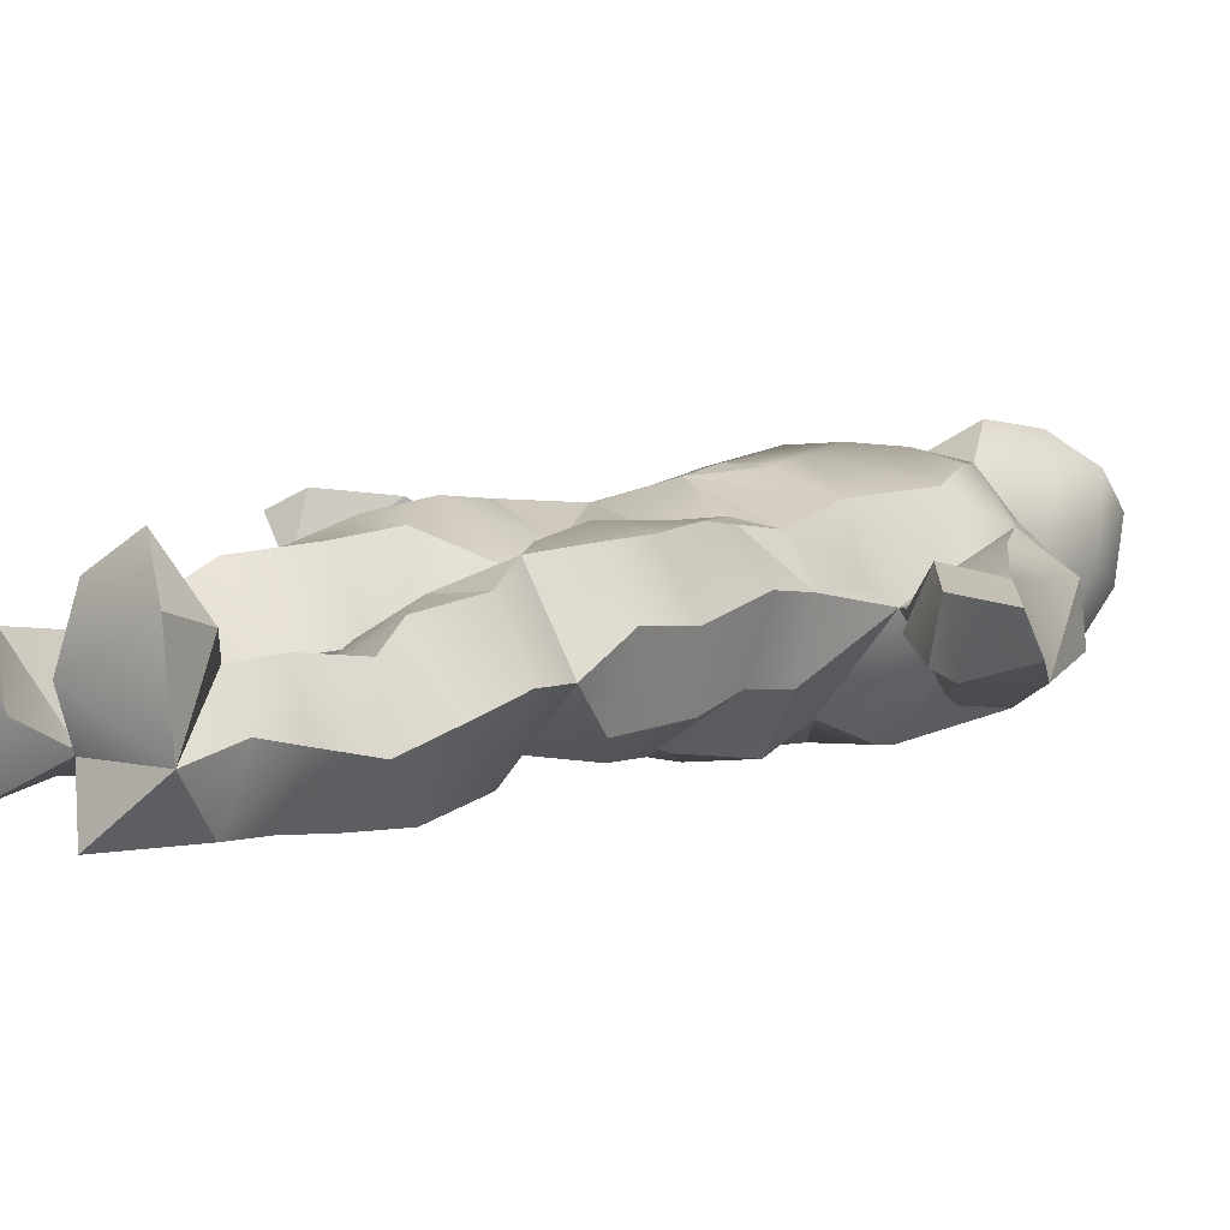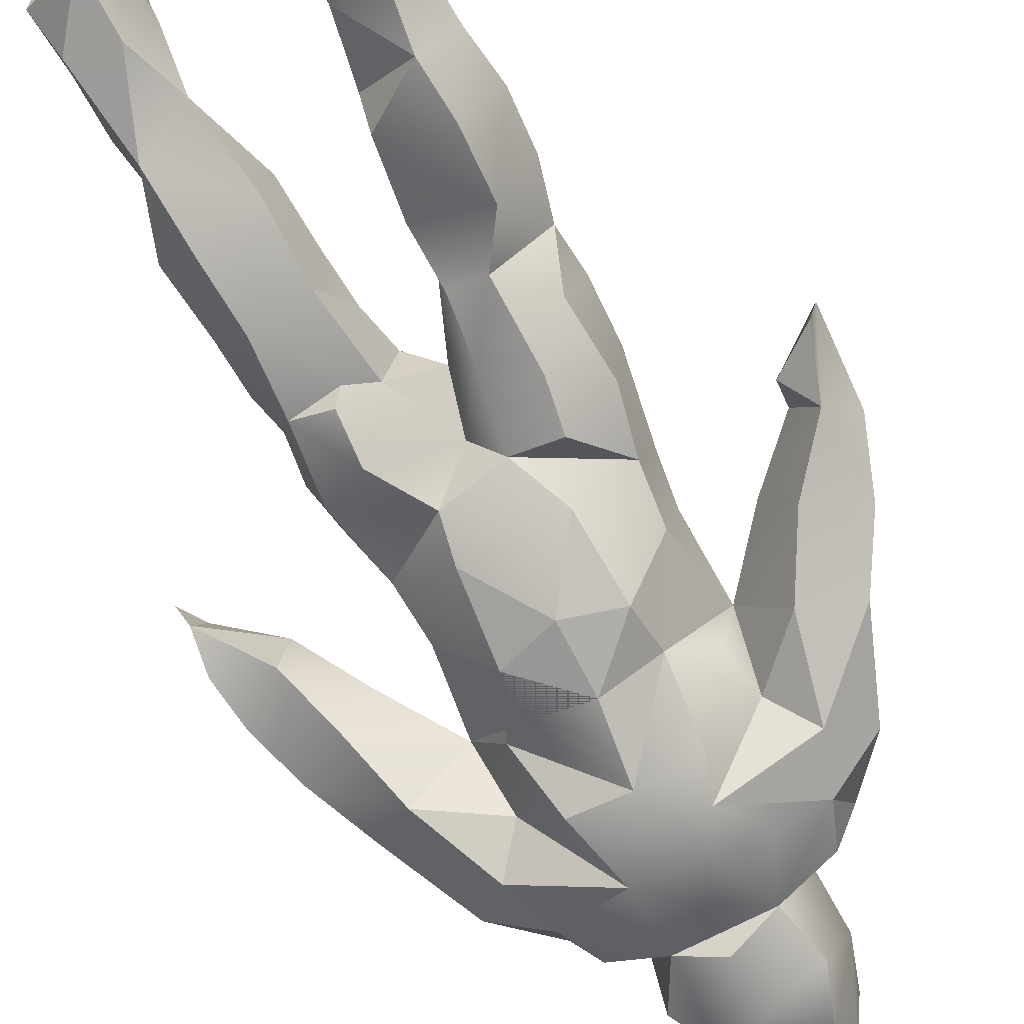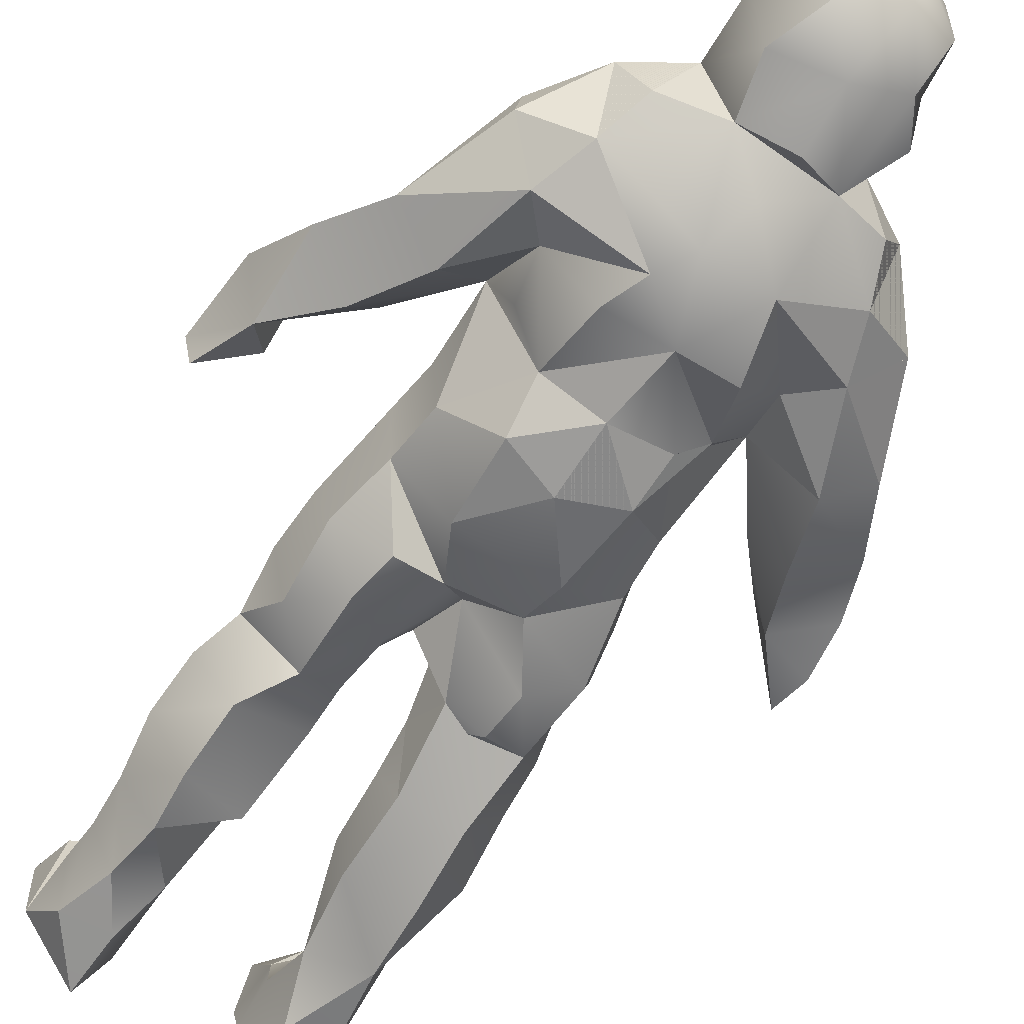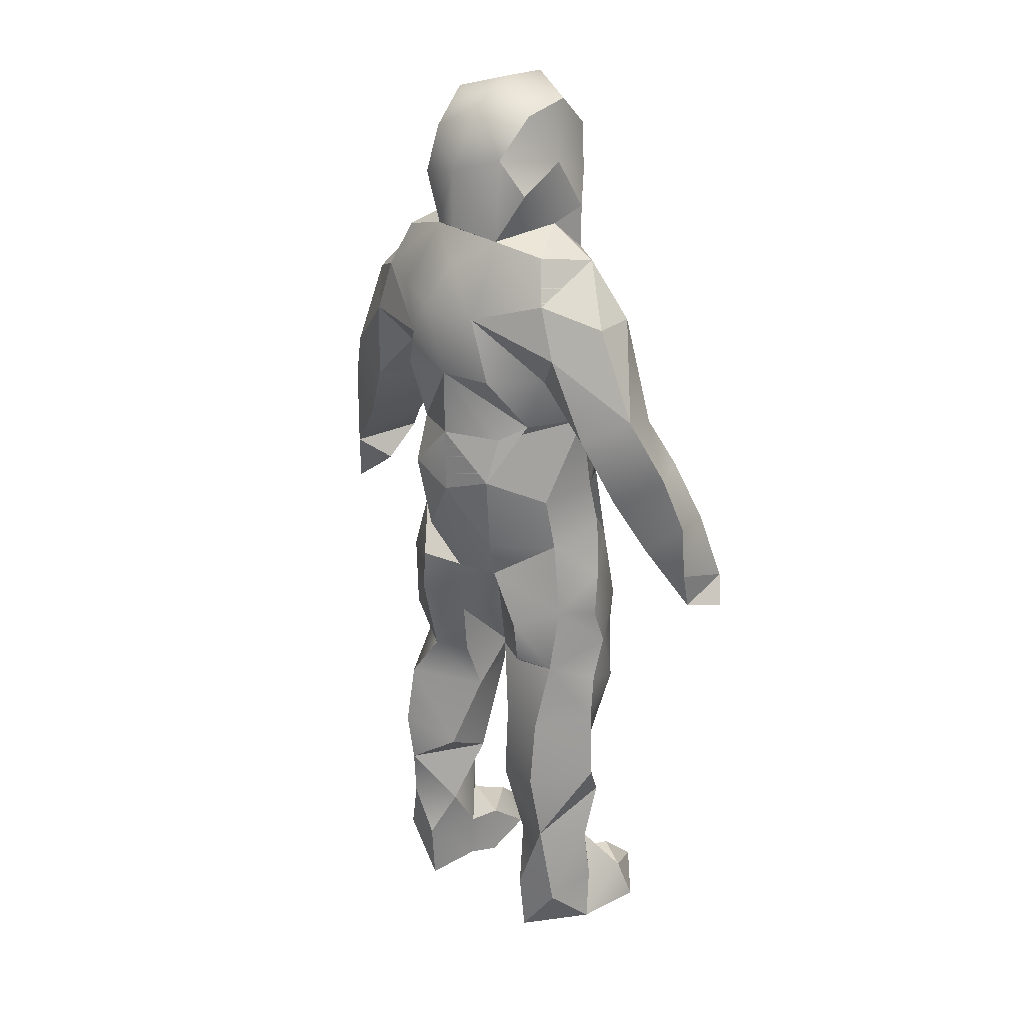
<metadata>
{"format":"obj","ext":"obj","renderer":"f3d","projection":"perspective","resolution":1024,"background":"white","views":[{"elev":8.7,"azim":41.1,"up":"+Z"},{"elev":-74.0,"azim":27.6,"up":"+Z"},{"elev":-67.6,"azim":147.1,"up":"+Z"},{"elev":24.0,"azim":-135.7,"up":"+Y"}]}
</metadata>
<code>
v  -0.629 2.86 -0.1242
v  -0.43 2.939 -0.252
v  -0.4992 2.735 -0.2635
v  -0.606 2.861 0.0528
v  -0.4602 3.082 0.0027
v  -0.3684 3.109 -0.1885
v  -0.2643 3.193 -0.0042
v  -0.4511 2.806 0.1674
v  -0.2769 3.07 0.1401
v  0.6291 2.86 -0.1241
v  0.4992 2.735 -0.2635
v  0.4299 2.939 -0.2521
v  0.6062 2.861 0.0527
v  0.4602 3.082 0.0027
v  0.3684 3.109 -0.1885
v  0.2659 3.2 0.0178
v  0.4507 2.806 0.1676
v  0.2761 3.069 0.1442
v  0.0026 2.085 -0.365
v  -0.2024 2.154 -0.3317
v  0.0031 2.336 -0.3657
v  0.197 2.149 -0.3414
v  0.2116 2.33 -0.2693
v  -0.2188 2.333 -0.277
v  -0.0015 2.137 -0.2008
v  0.153 3.162 -0.2341
v  0.0678 2.87 -0.3981
v  0.253 2.913 -0.3317
v  0.1418 2.746 -0.3987
v  0.0009 3.035 -0.3172
v  0.196 2.595 -0.3714
v  0.3829 2.6 -0.1822
v  0.4194 2.57 0.0768
v  0.4152 2.388 0.0142
v  0.3471 2.422 -0.1642
v  -0.0289 2.607 -0.3956
v  0.2061 2.004 0.2501
v  -0.0004 2.088 0.3197
v  0.1022 1.812 0.2449
v  0.1761 1.848 -0.2877
v  0.3631 2.059 -0.1451
v  0.0001 1.842 -0.306
v  0.3817 1.854 -0.1139
v  0.0813 1.658 -0.2138
v  0.4203 1.905 0.1095
v  0.3994 2.087 0.082
v  0.3078 2.083 0.2204
v  -0.0155 1.594 -0.0795
v  -0.0427 1.697 0.1926
v  0.1157 1.407 -0.1585
v  0.0293 1.403 0.0131
v  0.277 1.497 -0.2456
v  0.2501 1.67 -0.2603
v  0.4329 1.625 -0.1423
v  0.3752 1.551 0.2683
v  0.4743 1.589 0.0712
v  0.3187 1.778 0.2701
v  0.2073 1.529 0.2866
v  0.1156 1.659 0.2528
v  0.0117 1.472 0.1683
v  0.0999 3.179 0.1014
v  -0.0166 3.038 0.2306
v  0.5763 2.406 -0.2034
v  0.7682 2.5 -0.141
v  0.692 2.443 0.0993
v  0.5608 2.619 0.1578
v  0.7134 2.166 -0.1307
v  0.8988 2.289 -0.049
v  0.8893 1.966 -0.0593
v  0.986 2.076 0.1052
v  0.8103 2.282 0.1314
v  0.7999 1.996 0.2005
v  0.6104 2.155 0.0571
v  1.003 1.751 0.1783
v  0.9687 1.749 0.013
v  0.166 0.7221 -0.1857
v  0.3881 0.789 -0.2603
v  0.37 0.5885 -0.2429
v  0.1682 0.6309 0.0062
v  0.2868 0.2052 -0.2173
v  0.2089 0.2149 -0.0218
v  0.2237 0.3766 -0.1226
v  0.505 0.5925 -0.0764
v  0.5306 0.7933 -0.0241
v  0.3948 0.3823 -0.2104
v  0.4544 0.1745 -0.182
v  0.4877 0.3908 -0.0242
v  0.4187 0.6412 0.114
v  0.3728 0.7755 0.1784
v  0.358 0.464 0.1389
v  0.4917 0.2333 0.0176
v  0.3623 0.2772 0.1396
v  0.2271 0.766 0.112
v  0.2345 0.17 0.1545
v  0.2158 0.031 -0.025
v  0.2204 -0.0238 0.1303
v  0.2281 0.0431 0.3238
v  0.3356 0.1876 0.3079
v  0.4774 0.1647 0.2347
v  0.5075 0.0247 -0.0113
v  0.3707 0.0853 0.4283
v  0.5091 -0.0049 0.2896
v  0.2937 -0.0333 -0.1953
v  0.2669 2.371 0.2635
v  0.3891 2.279 0.0876
v  -0.2386 2.332 0.2767
v  -0.427 2.404 -0.0008
v  -0.3663 2.283 0.1631
v  0.0342 2.511 0.3378
v  0.0869 2.305 0.3317
v  0.1206 0.993 -0.0518
v  0.377 1.034 -0.2238
v  0.5168 1.001 0.0135
v  0.3874 1.018 0.2023
v  0.1929 1.017 0.1767
v  0.3083 1.19 0.2529
v  0.4695 1.188 -0.0039
v  0.2659 1.198 -0.1831
v  0.1232 1.153 0.1177
v  -0.139 0.7181 0.0041
v  -0.1683 0.721 -0.1881
v  -0.127 0.9584 0.0178
v  -0.171 1.013 -0.175
v  -0.3787 1.04 -0.2207
v  -0.3887 0.7852 -0.2597
v  -0.5312 0.7873 -0.0264
v  -0.5047 1.046 -0.0052
v  -0.3259 0.7387 0.1583
v  -0.3492 0.933 0.2193
v  -0.4412 1.159 0.1919
v  -0.2373 1.151 0.24
v  -0.1311 1.329 -0.1512
v  -0.0784 1.316 0.0696
v  -0.1104 1.145 0.0183
v  -0.1981 1.362 0.2576
v  -0.2719 1.543 0.3036
v  -0.3648 1.379 0.2682
v  -0.4225 1.551 0.2174
v  -0.4791 1.379 0.0955
v  -0.4867 1.53 0.0297
v  -0.4968 1.232 0.019
v  -0.4054 1.307 -0.1608
v  -0.437 1.573 -0.1402
v  -0.2667 1.325 -0.215
v  -0.2757 1.498 -0.2458
v  0.1983 1.355 0.2562
v  0.3662 1.376 0.2672
v  0.4791 1.374 0.0958
v  0.4134 1.348 -0.1517
v  0.135 1.195 -0.1235
v  -0.106 2.362 0.3219
v  -0.1614 2.519 0.3147
v  -0.181 3.151 -0.2523
v  -0.1725 2.861 -0.3808
v  -0.2373 2.606 -0.3622
v  -0.3842 2.601 -0.1831
v  -0.4163 2.576 0.0566
v  -0.3056 2.392 -0.1991
v  -0.1894 1.97 0.2531
v  -0.1762 1.849 -0.2878
v  -0.363 2.059 -0.1452
v  -0.3819 1.854 -0.1138
v  -0.1512 1.7 -0.2374
v  -0.3997 2.086 0.0811
v  -0.4203 1.905 0.1095
v  -0.307 2.082 0.2209
v  -0.4638 1.696 0.07
v  -0.3187 1.778 0.2701
v  -0.0999 3.179 0.1014
v  -0.6314 2.423 -0.2323
v  -0.7815 2.516 -0.1167
v  -0.6948 2.443 0.0987
v  -0.5608 2.619 0.1578
v  -0.7163 2.164 -0.1303
v  -0.9 2.287 -0.0475
v  -0.8109 2.281 0.1317
v  -0.6123 2.145 0.0568
v  -0.2209 0.4181 -0.1287
v  -0.2089 0.2149 -0.0218
v  -0.2868 0.2052 -0.2173
v  -0.409 0.509 -0.2157
v  -0.4544 0.1745 -0.182
v  -0.4807 0.4346 -0.0043
v  -0.4917 0.2333 0.0176
v  -0.356 0.3161 0.1355
v  -0.466 0.636 0.0848
v  -0.2795 0.5024 0.1101
v  -0.2158 0.031 -0.025
v  -0.2345 0.17 0.1545
v  -0.2204 -0.0238 0.1303
v  -0.2281 0.0431 0.3238
v  -0.3356 0.1876 0.3079
v  -0.4774 0.1647 0.2347
v  -0.5075 0.0247 -0.0113
v  -0.3707 0.0853 0.4283
v  -0.5091 -0.0049 0.2896
v  -0.2937 -0.0333 -0.1953
v  -0.8045 1.946 -0.0266
v  -0.9721 2.083 -0.0035
v  -0.9176 2.069 0.1746
v  -0.7813 1.954 0.2234
v  -0.9926 1.888 -0.011
v  -0.9736 1.807 0.2441
v  -0.9764 1.738 0.0392
v  -1.024 1.702 0.1916
v  0.1117 3.107 0.275
v  0.1281 2.812 0.3405
v  -0.0135 2.731 0.3501
v  0.2909 2.812 0.3094
v  0.34 2.65 0.2739
v  -0.1699 2.935 0.2793
v  -0.2553 2.788 0.3206
v  -0.3286 2.569 0.2783
v  0.8088 1.871 0.056
v  -0.0446 3.75 -0.0293
v  0.1607 3.692 -0.1043
v  -0.0555 3.662 -0.225
v  0.1312 3.562 -0.2543
v  0.2048 3.664 0.1043
v  -0.008 3.735 0.1785
v  0.0362 3.534 0.3238
v  0.2105 3.549 0.2314
v  0.2739 3.439 0.0069
v  -0.0097 3.416 -0.3168
v  0.2027 3.367 -0.2515
v  0.1819 3.38 0.2467
v  -0.0049 3.314 0.3646
v  -0.0224 3.198 -0.3311
v  -0.1465 3.534 0.2811
v  -0.2053 3.664 0.1034
v  -0.2739 3.439 0.007
v  -0.2267 3.628 -0.113
v  -0.1936 3.472 -0.2424
v  -0.2762 3.239 0.1398
v  -0.1922 3.353 0.2427
v  -0.1279 3.111 0.2452
v  -0.2816 3.337 -0.193
g Stormtrooper
f 1 2 3
f 1 4 5
f 1 5 2
f 6 2 5
f 6 5 7
f 5 4 8
f 8 9 5
f 9 7 5
f 6 5 2
f 6 7 5
f 5 7 9
f 5 9 8
f 5 8 4
f 4 1 3
f 4 3 2
f 4 2 5
f 10 11 12
f 13 10 14
f 14 10 12
f 12 15 14
f 14 15 16
f 14 17 13
f 17 14 18
f 18 14 16
f 11 10 13
f 13 17 14
f 17 18 14
f 13 14 12
f 13 12 11
f 14 18 16
f 14 16 15
f 14 15 12
f 19 20 21
f 19 21 22
f 23 22 21
f 24 21 20
f 24 20 21
f 21 20 25
f 21 25 23
f 25 22 23
f 19 22 25
f 19 25 20
f 16 15 26
f 16 15 26
f 16 26 15
f 27 28 29
f 12 28 26
f 26 28 27
f 26 27 30
f 12 26 15
f 12 11 29
f 12 29 28
f 31 29 32
f 29 11 32
f 33 34 32
f 32 34 35
f 32 35 23
f 32 23 31
f 31 23 36
f 23 21 36
f 23 35 34
f 37 38 39
f 19 22 40
f 40 22 41
f 19 40 42
f 41 43 40
f 42 40 44
f 44 40 43
f 45 46 37
f 37 46 47
f 48 49 39
f 39 49 48
f 45 43 41
f 45 41 46
f 50 51 48
f 50 48 44
f 50 44 52
f 52 44 53
f 44 43 53
f 52 53 54
f 55 56 57
f 45 57 56
f 45 56 43
f 43 56 54
f 45 37 57
f 47 57 37
f 57 58 55
f 58 57 59
f 59 57 39
f 39 57 37
f 37 57 47
f 59 39 49
f 59 49 58
f 49 60 58
f 60 49 48
f 60 48 51
f 43 54 53
f 16 61 18
f 18 61 62
f 16 18 14
f 16 14 15
f 14 12 15
f 32 11 63
f 63 11 64
f 10 11 12
f 12 14 10
f 18 17 14
f 14 17 13
f 14 13 10
f 11 10 64
f 10 13 64
f 13 65 64
f 65 13 66
f 13 17 66
f 66 17 33
f 34 33 32
f 34 32 63
f 33 34 65
f 33 65 66
f 67 63 64
f 67 64 68
f 69 67 68
f 68 64 65
f 68 70 69
f 70 68 71
f 70 71 72
f 65 71 68
f 34 63 67
f 34 67 73
f 34 73 65
f 73 71 65
f 71 73 72
f 67 69 73
f 69 72 73
f 72 74 70
f 70 74 69
f 75 69 74
f 76 77 78
f 78 79 76
f 80 81 82
f 82 79 78
f 78 77 83
f 77 84 83
f 78 85 82
f 82 85 80
f 80 85 86
f 86 85 87
f 87 85 83
f 85 78 83
f 88 83 84
f 84 89 88
f 88 90 83
f 83 90 87
f 87 91 86
f 92 91 90
f 91 87 90
f 88 89 79
f 88 79 90
f 89 93 79
f 81 92 90
f 81 90 82
f 82 90 79
f 94 95 96
f 95 94 81
f 92 81 94
f 94 96 97
f 97 98 94
f 94 98 99
f 94 99 92
f 100 91 92
f 100 92 99
f 101 98 97
f 101 99 98
f 99 101 102
f 99 102 100
f 100 86 91
f 100 103 86
f 86 103 80
f 95 80 103
f 95 81 80
f 101 97 102
f 102 97 96
f 102 96 100
f 100 96 95
f 95 103 100
f 34 104 105
f 106 107 108
f 104 109 110
f 79 111 76
f 76 111 112
f 76 112 77
f 77 112 84
f 112 113 84
f 84 113 89
f 113 114 89
f 89 114 115
f 89 115 93
f 93 115 79
f 115 111 79
f 115 114 116
f 113 112 117
f 113 117 114
f 114 117 116
f 117 112 118
f 111 118 112
f 115 116 119
f 115 119 111
f 120 121 122
f 121 123 122
f 123 121 124
f 121 125 124
f 124 125 126
f 124 126 127
f 126 128 127
f 128 129 127
f 127 129 130
f 130 129 131
f 131 129 122
f 122 129 128
f 122 128 120
f 132 51 133
f 132 133 134
f 133 51 60
f 134 133 131
f 133 60 135
f 131 133 135
f 60 136 135
f 135 137 131
f 137 135 136
f 137 136 138
f 137 130 131
f 130 137 139
f 139 137 138
f 139 138 140
f 139 141 130
f 139 142 141
f 142 139 143
f 139 140 143
f 142 144 134
f 144 132 134
f 144 145 132
f 145 144 142
f 145 142 143
f 60 51 146
f 60 146 58
f 58 146 147
f 58 147 55
f 55 147 56
f 116 147 146
f 116 146 51
f 116 51 119
f 116 117 147
f 147 117 148
f 147 148 56
f 56 148 54
f 148 117 149
f 148 149 54
f 54 149 52
f 149 118 52
f 52 118 50
f 51 50 119
f 50 150 119
f 119 150 111
f 150 50 118
f 118 149 117
f 150 118 111
f 116 114 115
f 151 109 152
f 6 7 153
f 7 153 6
f 7 6 153
f 27 154 30
f 154 2 153
f 154 153 30
f 153 2 6
f 3 2 154
f 154 155 156
f 154 156 3
f 157 156 107
f 107 156 158
f 156 155 158
f 155 36 158
f 36 24 158
f 24 36 21
f 24 20 158
f 38 159 39
f 39 159 49
f 20 19 160
f 20 160 161
f 19 42 160
f 161 160 162
f 160 42 163
f 42 44 163
f 160 163 162
f 164 165 159
f 164 159 166
f 161 162 165
f 161 165 164
f 163 44 48
f 48 51 132
f 48 132 145
f 163 48 145
f 162 163 143
f 143 163 145
f 143 140 167
f 167 140 138
f 138 168 167
f 165 167 168
f 138 136 168
f 165 162 167
f 167 162 143
f 159 165 168
f 159 168 166
f 166 168 159
f 168 136 49
f 136 60 49
f 168 49 159
f 49 60 48
f 60 51 48
f 153 26 30
f 7 9 169
f 169 9 62
f 156 107 170
f 9 7 5
f 5 7 6
f 5 6 2
f 3 156 170
f 3 170 171
f 1 2 3
f 2 1 5
f 9 5 8
f 5 4 8
f 4 5 1
f 1 3 171
f 4 1 171
f 4 171 172
f 4 172 173
f 4 173 8
f 8 173 157
f 157 107 156
f 107 157 172
f 157 173 172
f 170 107 174
f 170 174 175
f 170 175 171
f 175 172 171
f 175 176 172
f 177 174 107
f 177 107 172
f 172 176 177
f 178 179 180
f 178 121 120
f 181 178 180
f 180 182 181
f 182 183 181
f 182 184 183
f 184 185 183
f 178 181 121
f 181 183 186
f 185 179 178
f 178 187 185
f 185 187 183
f 183 187 186
f 186 126 181
f 181 126 125
f 181 125 121
f 186 128 126
f 128 186 187
f 128 187 120
f 120 187 178
f 188 189 190
f 189 188 179
f 179 185 189
f 190 189 191
f 192 191 189
f 192 189 193
f 193 189 185
f 184 194 185
f 194 193 185
f 192 195 191
f 195 192 193
f 193 196 195
f 196 193 194
f 194 184 182
f 194 182 197
f 182 180 197
f 180 188 197
f 179 188 180
f 191 195 196
f 191 196 190
f 196 194 190
f 190 194 188
f 188 194 197
f 109 151 110
f 174 198 175
f 198 199 175
f 175 199 176
f 199 200 176
f 176 200 177
f 200 201 177
f 177 201 198
f 177 198 174
f 201 200 198
f 200 199 202
f 200 203 201
f 203 200 202
f 199 198 202
f 203 202 204
f 203 204 205
f 122 134 131
f 123 134 122
f 134 123 132
f 124 132 123
f 134 132 142
f 142 132 124
f 142 124 127
f 142 127 141
f 141 127 130
f 105 104 47
f 105 47 46
f 105 46 34
f 46 41 34
f 34 41 23
f 23 41 22
f 23 22 21
f 22 19 21
f 166 108 164
f 164 108 107
f 164 107 161
f 107 24 161
f 161 24 20
f 20 24 21
f 20 21 19
f 20 24 158
f 158 24 107
f 154 27 36
f 206 18 62
f 206 62 207
f 207 62 208
f 17 18 206
f 17 206 209
f 209 206 207
f 34 33 104
f 104 33 210
f 104 210 109
f 210 207 109
f 207 208 109
f 207 210 209
f 209 210 17
f 210 33 17
f 9 211 62
f 62 211 208
f 9 8 211
f 211 8 212
f 211 212 208
f 152 213 106
f 106 213 107
f 213 152 212
f 212 152 109
f 212 109 208
f 213 212 8
f 8 107 213
f 107 8 157
f 104 110 38
f 104 38 47
f 104 47 38
f 104 38 47
f 37 47 38
f 106 166 38
f 106 38 151
f 106 38 166
f 106 166 38
f 108 166 106
f 159 38 166
f 106 38 110
f 38 106 151
f 110 151 106
f 72 69 214
f 72 214 74
f 74 214 75
f 69 75 214
f 151 152 106
f 114 116 115
f 200 201 198
f 198 201 204
f 201 203 204
f 204 202 198
f 202 204 203
f 202 203 204
f 205 204 203
f 155 154 36
f 29 31 36
f 215 216 217
f 216 218 217
f 216 215 219
f 215 220 219
f 219 220 221
f 221 222 219
f 223 219 222
f 218 216 223
f 216 219 223
f 224 218 225
f 225 218 223
f 16 223 226
f 16 226 206
f 226 223 222
f 221 226 222
f 226 221 227
f 227 206 226
f 18 62 61
f 62 18 206
f 18 61 16
f 223 16 225
f 224 225 26
f 225 16 26
f 224 26 228
f 228 26 153
f 16 206 18
f 229 221 220
f 217 218 224
f 215 230 220
f 230 229 220
f 231 229 230
f 232 230 215
f 232 215 217
f 232 217 233
f 233 231 232
f 232 231 230
f 233 217 224
f 234 231 7
f 231 234 235
f 7 9 234
f 234 236 235
f 235 229 231
f 229 235 221
f 227 221 235
f 236 227 235
f 227 236 206
f 206 236 62
f 236 9 62
f 62 9 169
f 169 9 7
f 9 236 234
f 237 231 233
f 231 237 7
f 233 224 153
f 233 153 237
f 237 153 7
f 228 153 224
f 36 27 29

</code>
